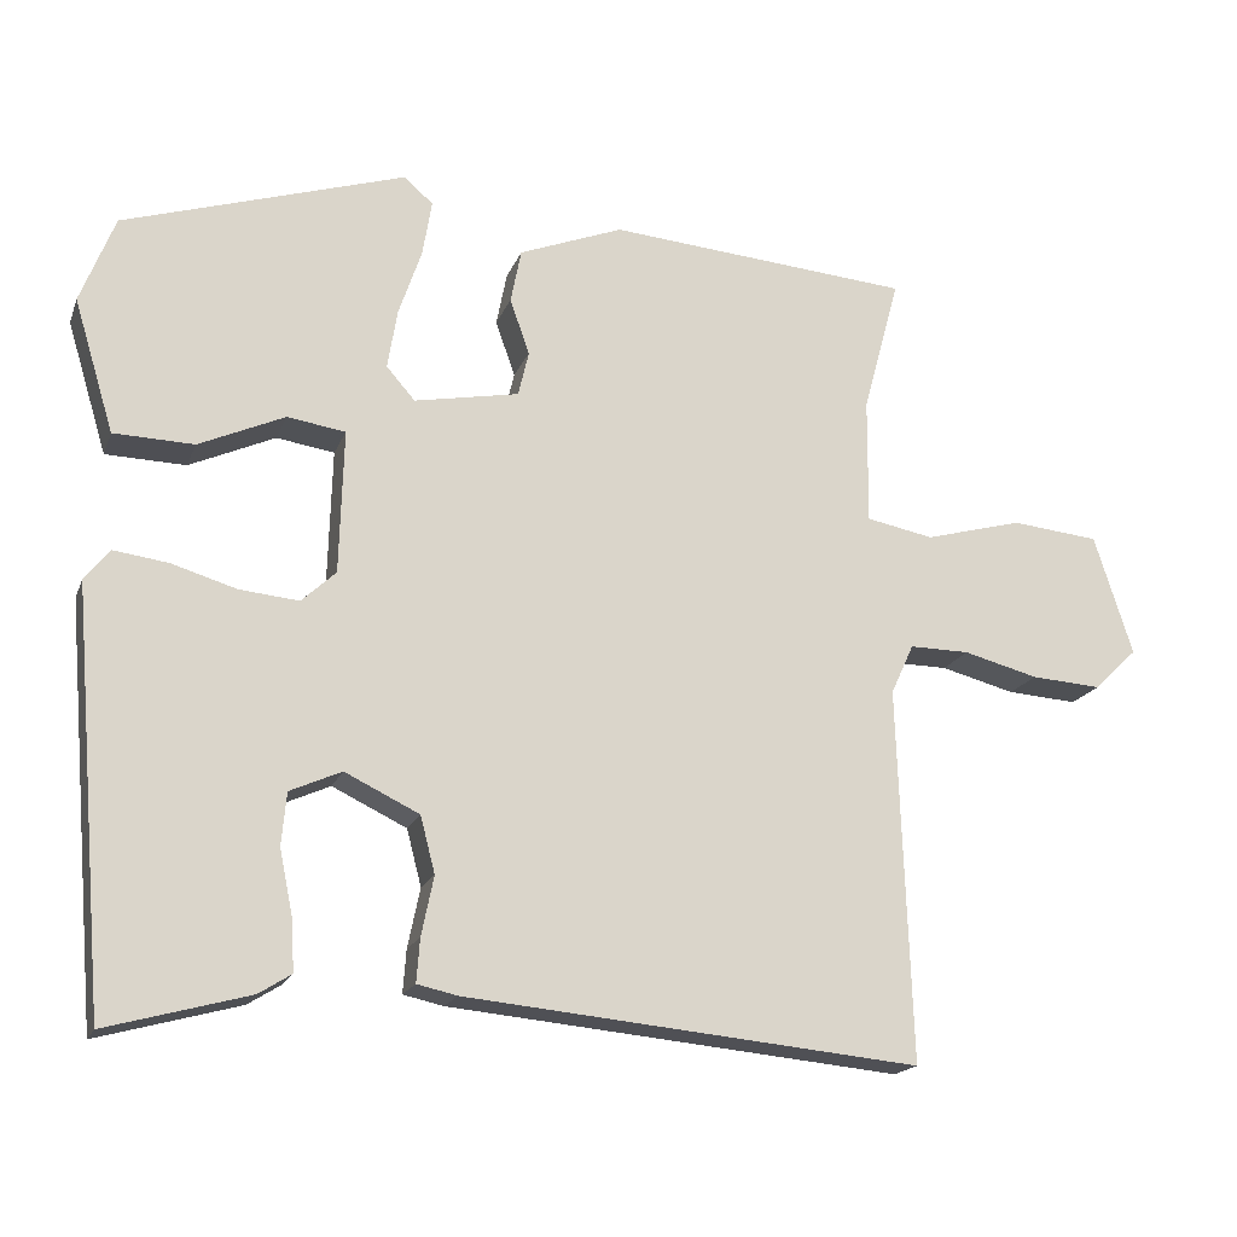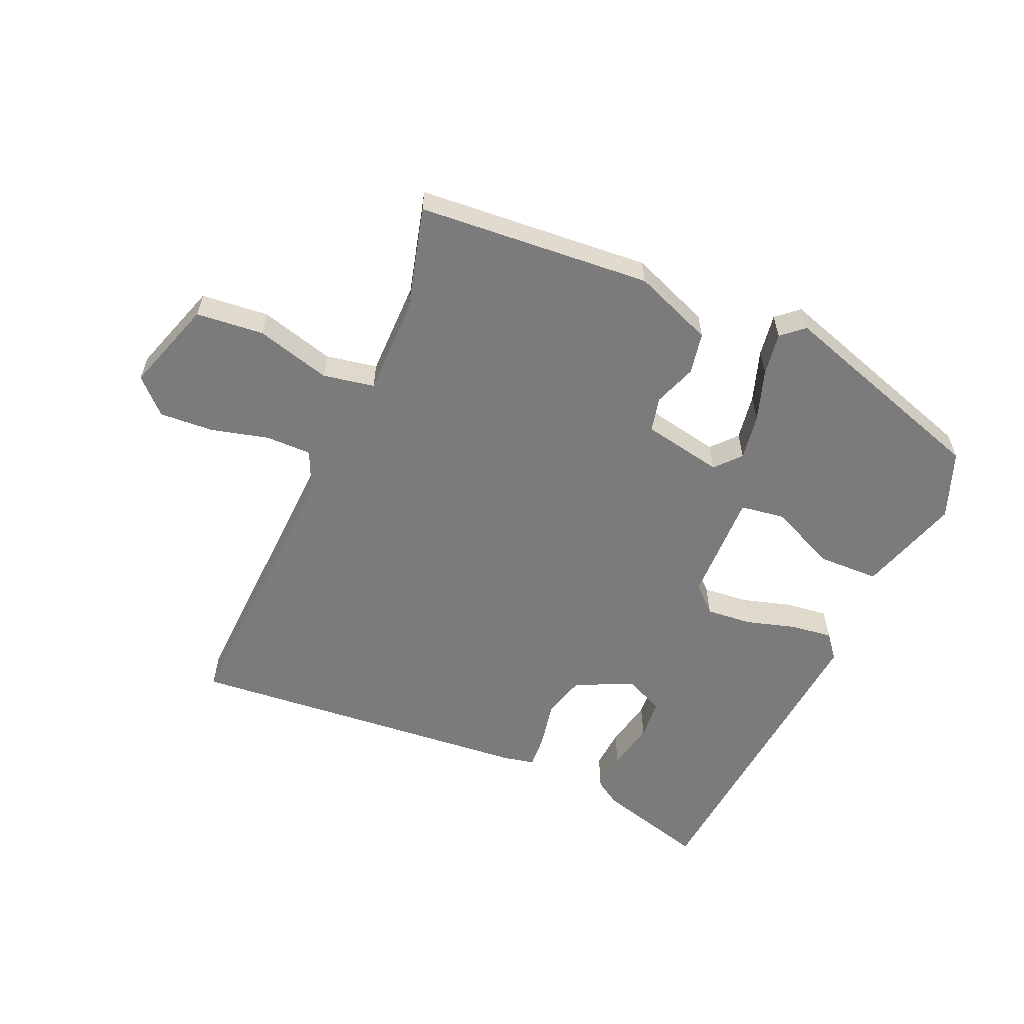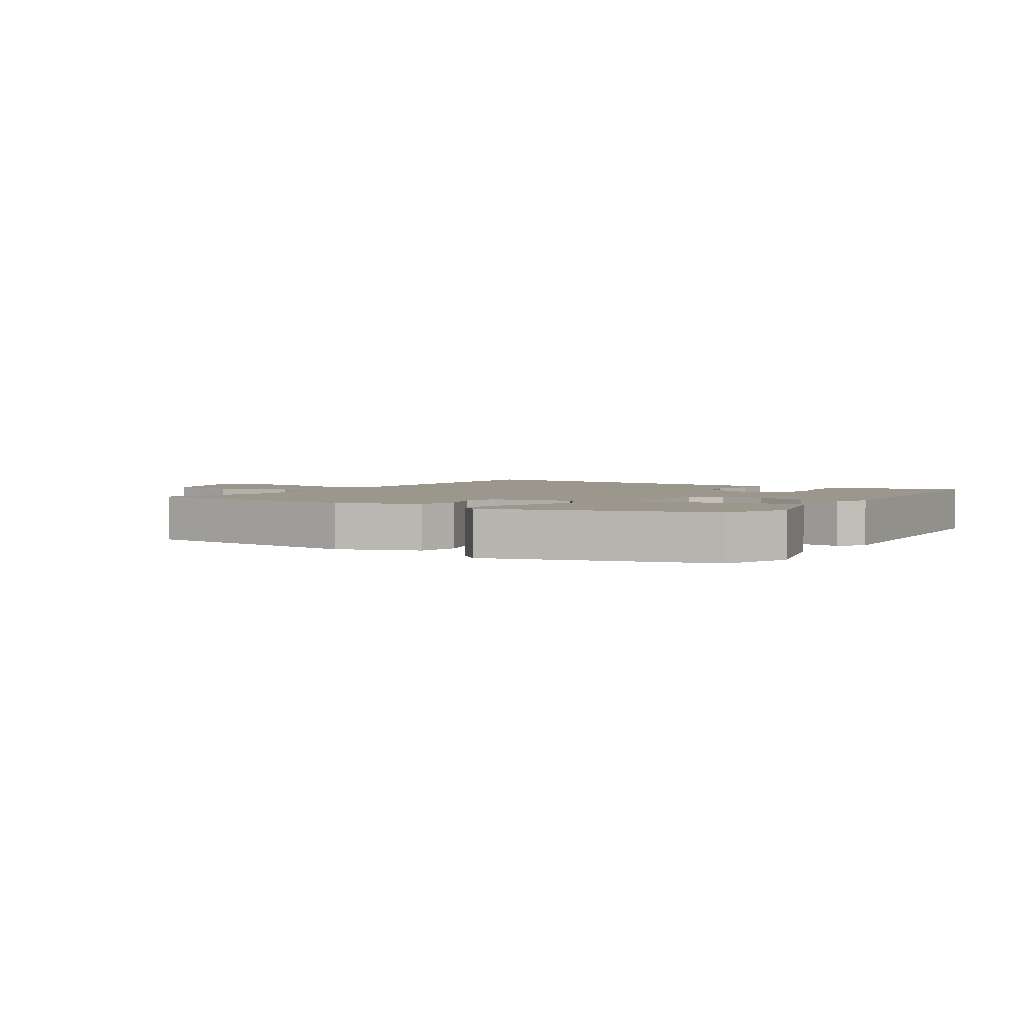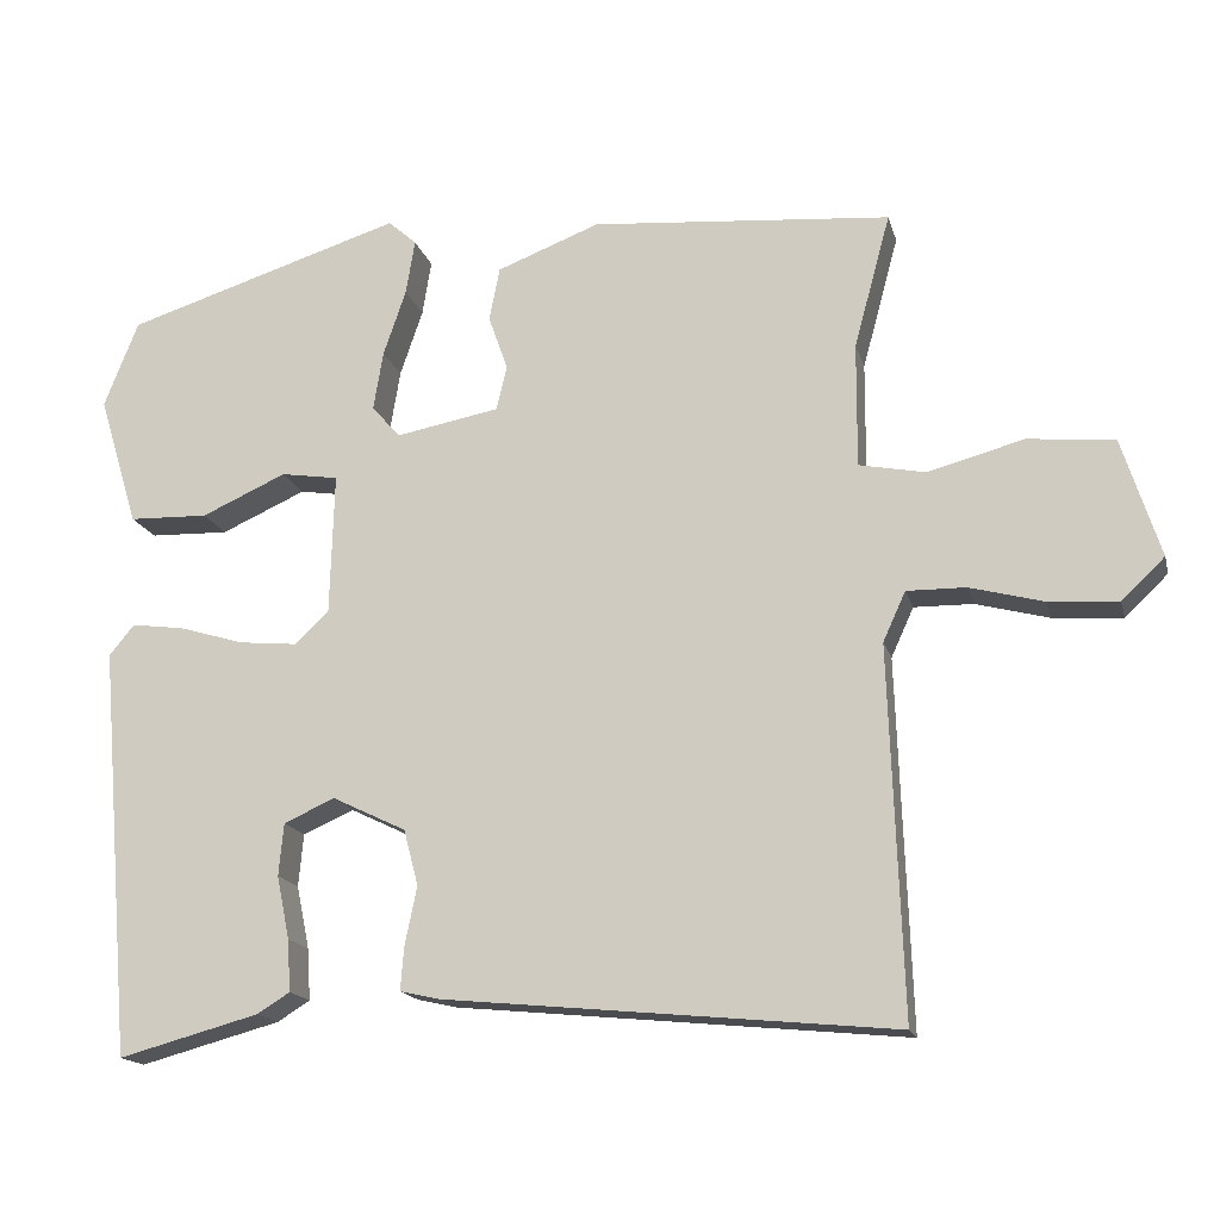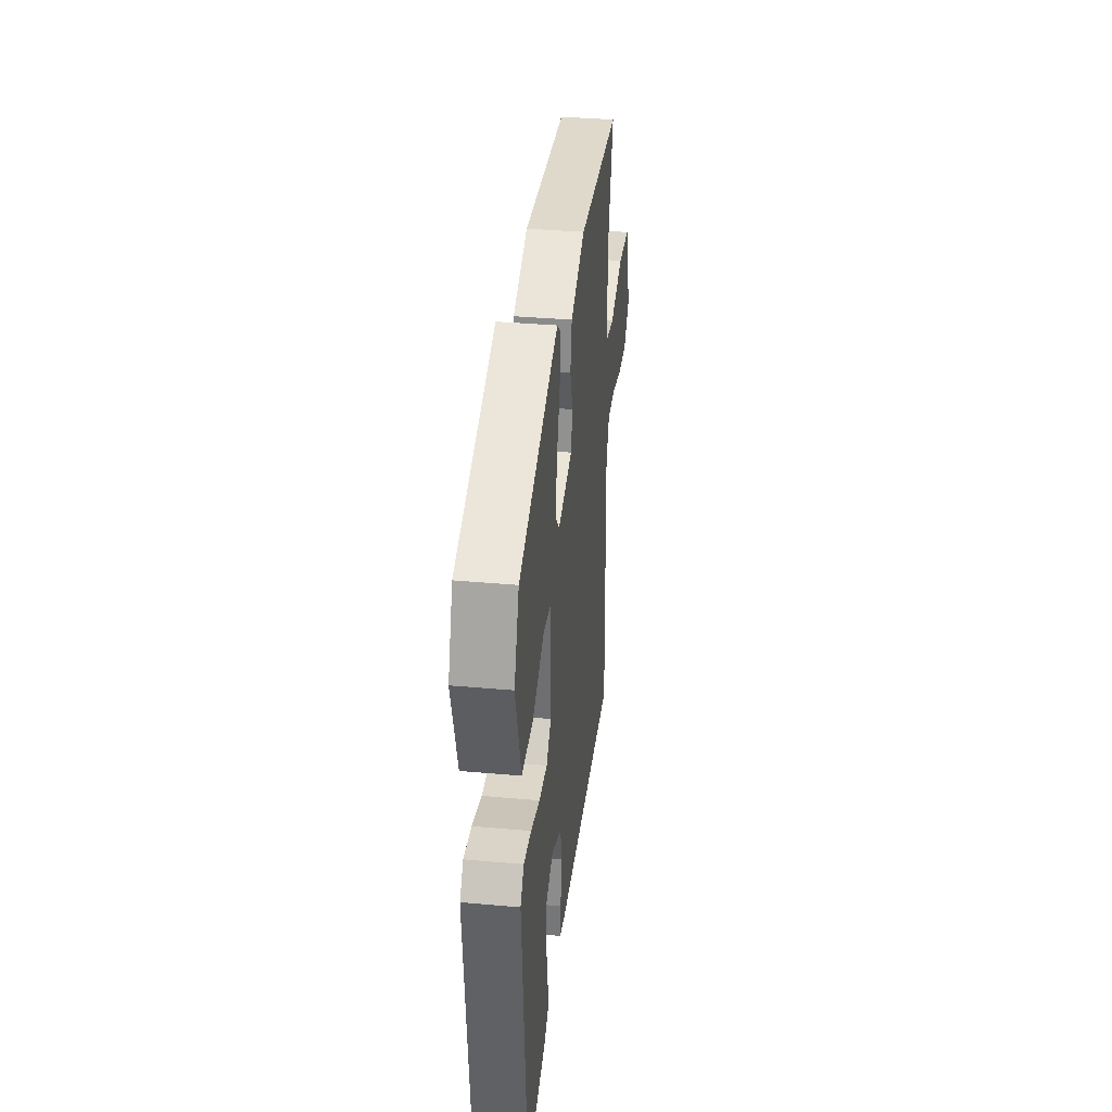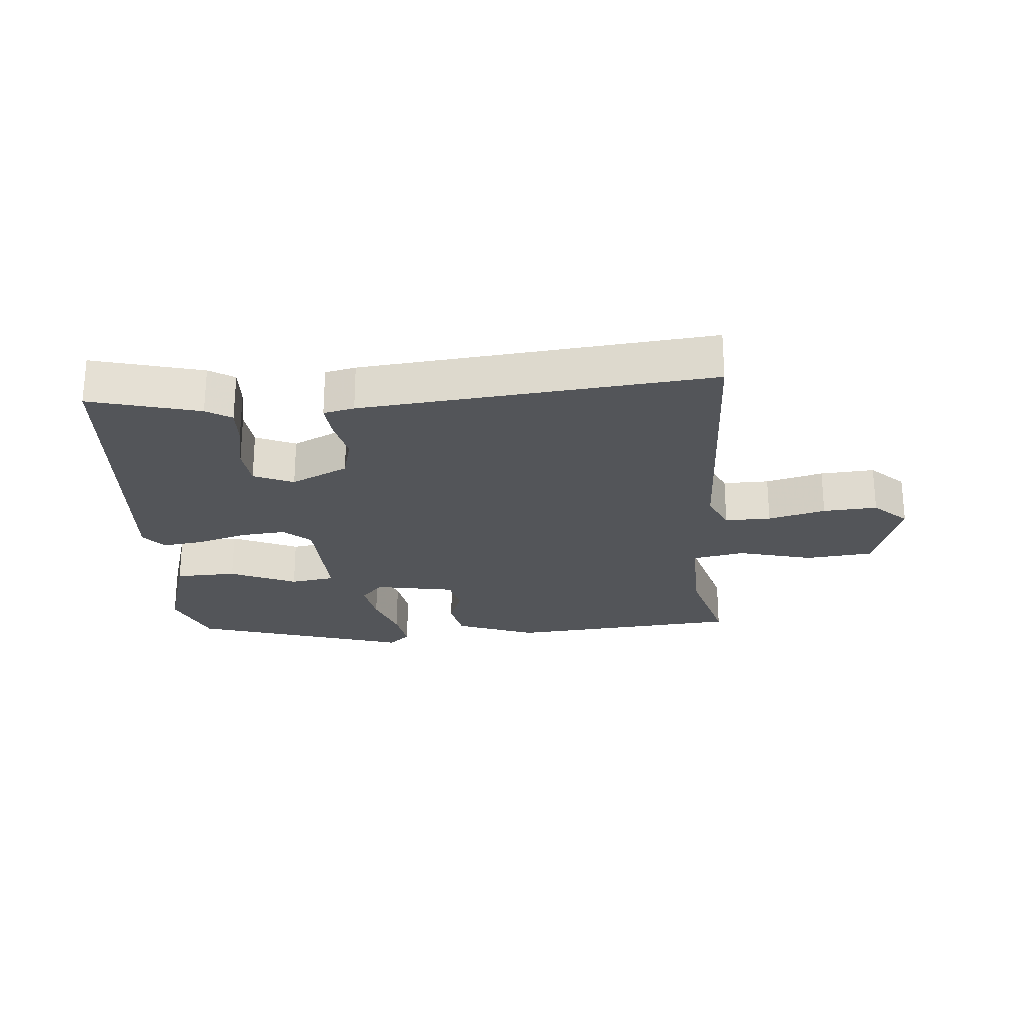
<metadata>
{"format":"obj","ext":"obj","renderer":"f3d","projection":"perspective","resolution":1024,"background":"white","views":[{"elev":-17.9,"azim":163.1,"up":"+Z"},{"elev":-58.5,"azim":-24.0,"up":"+Y"},{"elev":2.9,"azim":33.4,"up":"+Y"},{"elev":-16.5,"azim":-166.2,"up":"+Z"},{"elev":36.3,"azim":96.7,"up":"+Z"},{"elev":-24.3,"azim":-175.2,"up":"+Y"}]}
</metadata>
<code>
v 0.452 0.07 -0.52
v 0.278 0.07 -0.473
v 0.238 0.07 -0.448
v 0.242 0.07 -0.384
v 0.258 0.07 -0.306
v 0.252 0.07 -0.241
v 0.189 0.07 -0.213
v 0.098 0.07 -0.257
v 0.08 0.07 -0.326
v 0.095 0.07 -0.399
v 0.099 0.07 -0.452
v 0.05 0.07 -0.463
v -0.505 0.07 -0.517
v -0.489 0.07 -0.061
v -0.517 0.07 0
v -0.59 0.07 -0.001
v -0.681 0.07 -0.025
v -0.767 0.07 -0.031
v -0.82 0.07 0.02
v -0.773 0.07 0.167
v -0.666 0.07 0.178
v -0.547 0.07 0.146
v -0.465 0.07 0.162
v -0.466 0.07 0.316
v -0.511 0.07 0.482
v -0.14 0.07 0.513
v -0.013 0.07 0.464
v 0 0.07 0.398
v -0.024 0.07 0.33
v -0.011 0.07 0.275
v 0.117 0.07 0.251
v 0.152 0.07 0.291
v 0.14 0.07 0.364
v 0.112 0.07 0.446
v 0.101 0.07 0.514
v 0.136 0.07 0.545
v 0.48 0.07 0.437
v 0.522 0.07 0.33
v 0.473 0.07 0.168
v 0.375 0.07 0.165
v 0.27 0.07 0.212
v 0.199 0.07 0.201
v 0.204 0.07 0.025
v 0.246 0.07 -0.014
v 0.318 0.07 -0.007
v 0.398 0.07 0.017
v 0.464 0.07 0.026
v 0.495 0.07 -0.012
v 0.452 0 -0.52
v 0.278 0 -0.473
v 0.238 0 -0.448
v 0.242 0 -0.384
v 0.258 0 -0.306
v 0.252 0 -0.241
v 0.189 0 -0.213
v 0.098 0 -0.257
v 0.08 0 -0.326
v 0.095 0 -0.399
v 0.099 0 -0.452
v 0.05 0 -0.463
v -0.505 0 -0.517
v -0.489 0 -0.061
v -0.517 0 0
v -0.59 0 -0.001
v -0.681 0 -0.025
v -0.767 0 -0.031
v -0.82 0 0.02
v -0.773 0 0.167
v -0.666 0 0.178
v -0.547 0 0.146
v -0.465 0 0.162
v -0.466 0 0.316
v -0.511 0 0.482
v -0.14 0 0.513
v -0.013 0 0.464
v 0 0 0.398
v -0.024 0 0.33
v -0.011 0 0.275
v 0.117 0 0.251
v 0.152 0 0.291
v 0.14 0 0.364
v 0.112 0 0.446
v 0.101 0 0.514
v 0.136 0 0.545
v 0.48 0 0.437
v 0.522 0 0.33
v 0.473 0 0.168
v 0.375 0 0.165
v 0.27 0 0.212
v 0.199 0 0.201
v 0.204 0 0.025
v 0.246 0 -0.014
v 0.318 0 -0.007
v 0.398 0 0.017
v 0.464 0 0.026
v 0.495 0 -0.012
f 1 2 3
f 48 1 3
f 47 48 3
f 46 47 3
f 45 46 3
f 39 40 41
f 38 39 41
f 37 38 41
f 36 37 41
f 35 36 41
f 34 35 41
f 33 34 41
f 32 33 41 42
f 31 32 42 43
f 27 28 29
f 26 27 29
f 25 26 29
f 24 25 29
f 23 24 29 30
f 20 21 22
f 19 20 22
f 18 19 22
f 17 18 22
f 16 17 22
f 15 16 22 23
f 30 31 43
f 23 30 43
f 15 23 43
f 14 15 43
f 12 13 14
f 11 12 14
f 10 11 14
f 9 10 14
f 3 4 5
f 45 3 5
f 44 45 5 6
f 8 9 14
f 14 43 44
f 8 14 44
f 7 8 44
f 6 7 44
f 51 50 49
f 51 49 96
f 51 96 95
f 51 95 94
f 51 94 93
f 89 88 87
f 89 87 86
f 89 86 85
f 89 85 84
f 89 84 83
f 89 83 82
f 89 82 81
f 90 89 81 80
f 91 90 80 79
f 77 76 75
f 77 75 74
f 77 74 73
f 77 73 72
f 78 77 72 71
f 70 69 68
f 70 68 67
f 70 67 66
f 70 66 65
f 70 65 64
f 71 70 64 63
f 91 79 78
f 91 78 71
f 91 71 63
f 91 63 62
f 62 61 60
f 62 60 59
f 62 59 58
f 62 58 57
f 53 52 51
f 53 51 93
f 54 53 93 92
f 62 57 56
f 92 91 62
f 92 62 56
f 92 56 55
f 92 55 54
f 1 49 50 2
f 2 50 51 3
f 3 51 52 4
f 4 52 53 5
f 5 53 54 6
f 6 54 55 7
f 7 55 56 8
f 8 56 57 9
f 9 57 58 10
f 10 58 59 11
f 11 59 60 12
f 12 60 61 13
f 13 61 62 14
f 14 62 63 15
f 15 63 64 16
f 16 64 65 17
f 17 65 66 18
f 18 66 67 19
f 19 67 68 20
f 20 68 69 21
f 21 69 70 22
f 22 70 71 23
f 23 71 72 24
f 24 72 73 25
f 25 73 74 26
f 26 74 75 27
f 27 75 76 28
f 28 76 77 29
f 29 77 78 30
f 30 78 79 31
f 31 79 80 32
f 32 80 81 33
f 33 81 82 34
f 34 82 83 35
f 35 83 84 36
f 36 84 85 37
f 37 85 86 38
f 38 86 87 39
f 39 87 88 40
f 40 88 89 41
f 41 89 90 42
f 42 90 91 43
f 43 91 92 44
f 44 92 93 45
f 45 93 94 46
f 46 94 95 47
f 47 95 96 48
f 48 96 49 1

</code>
